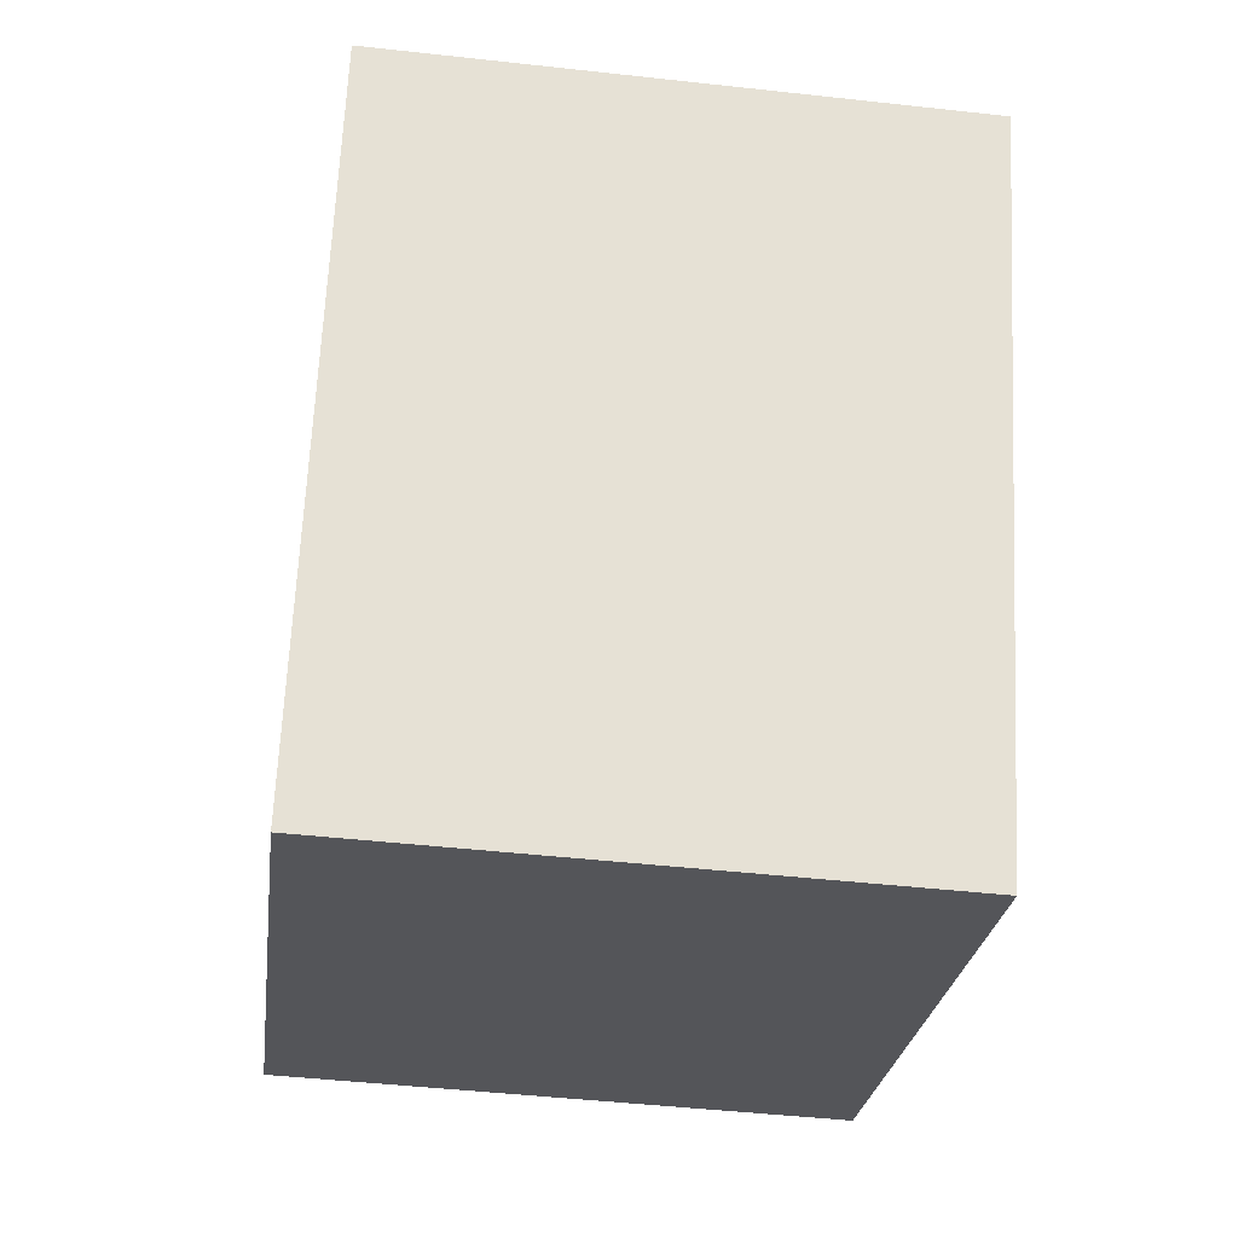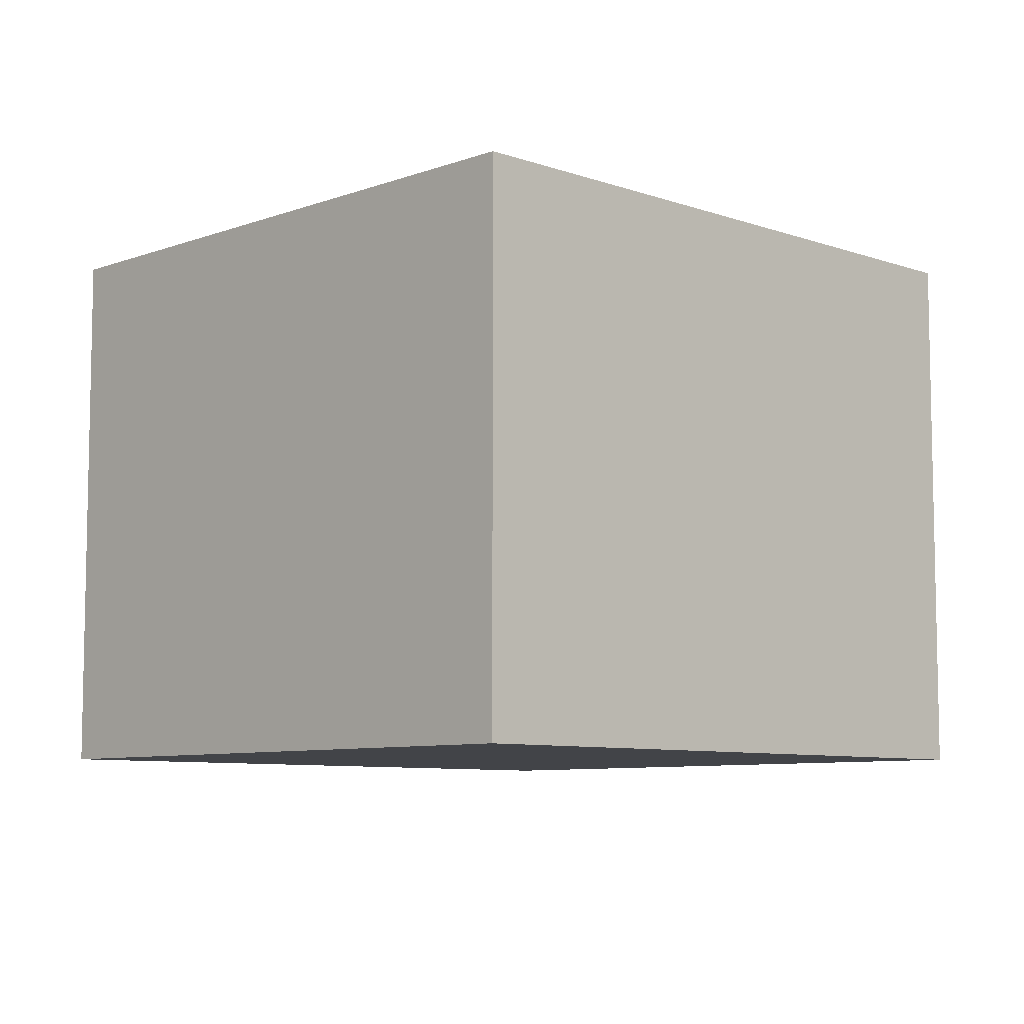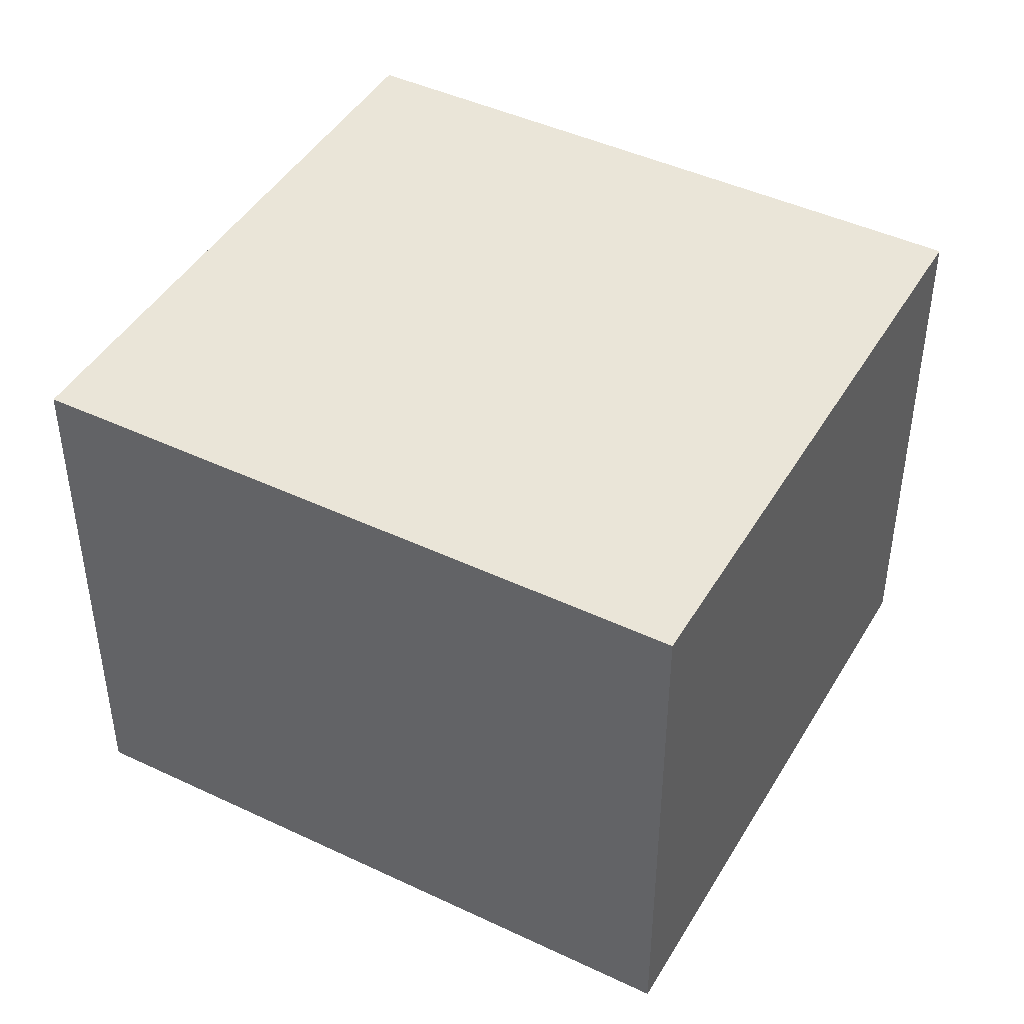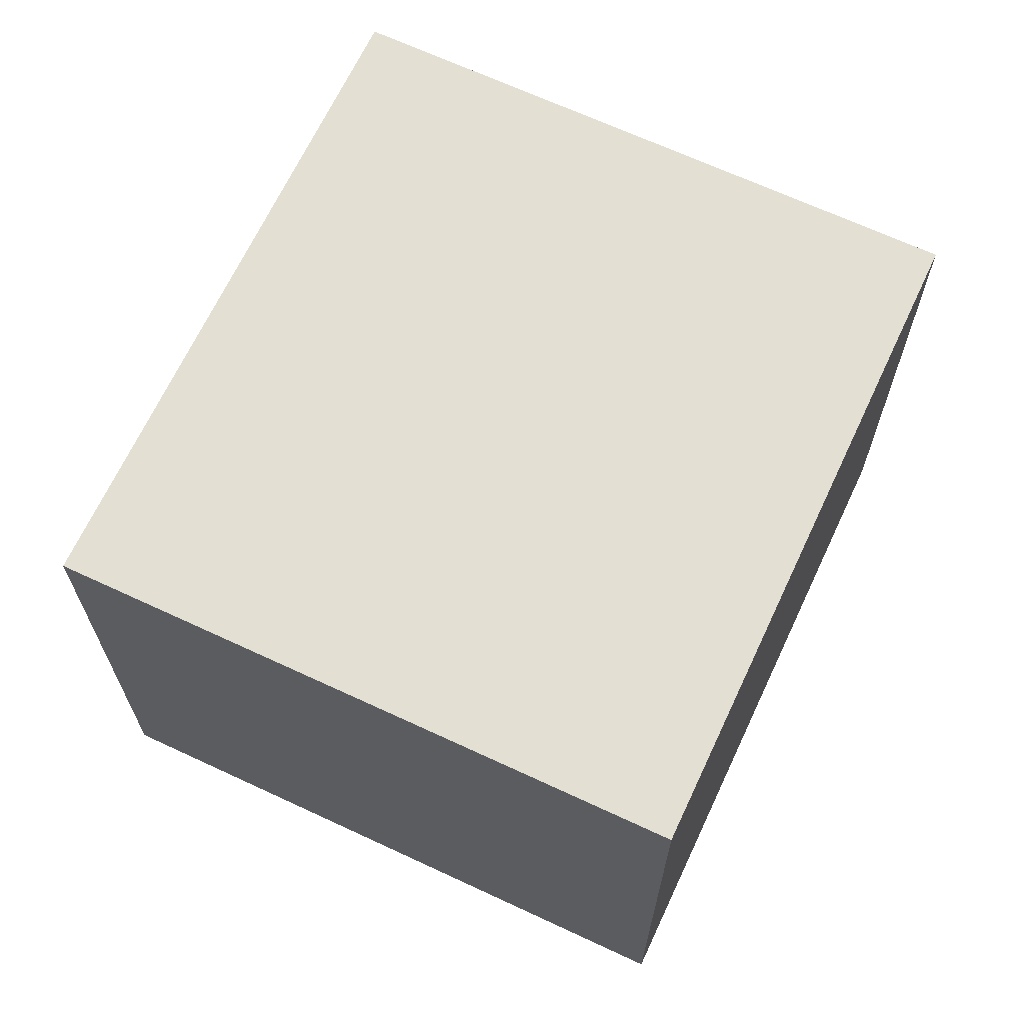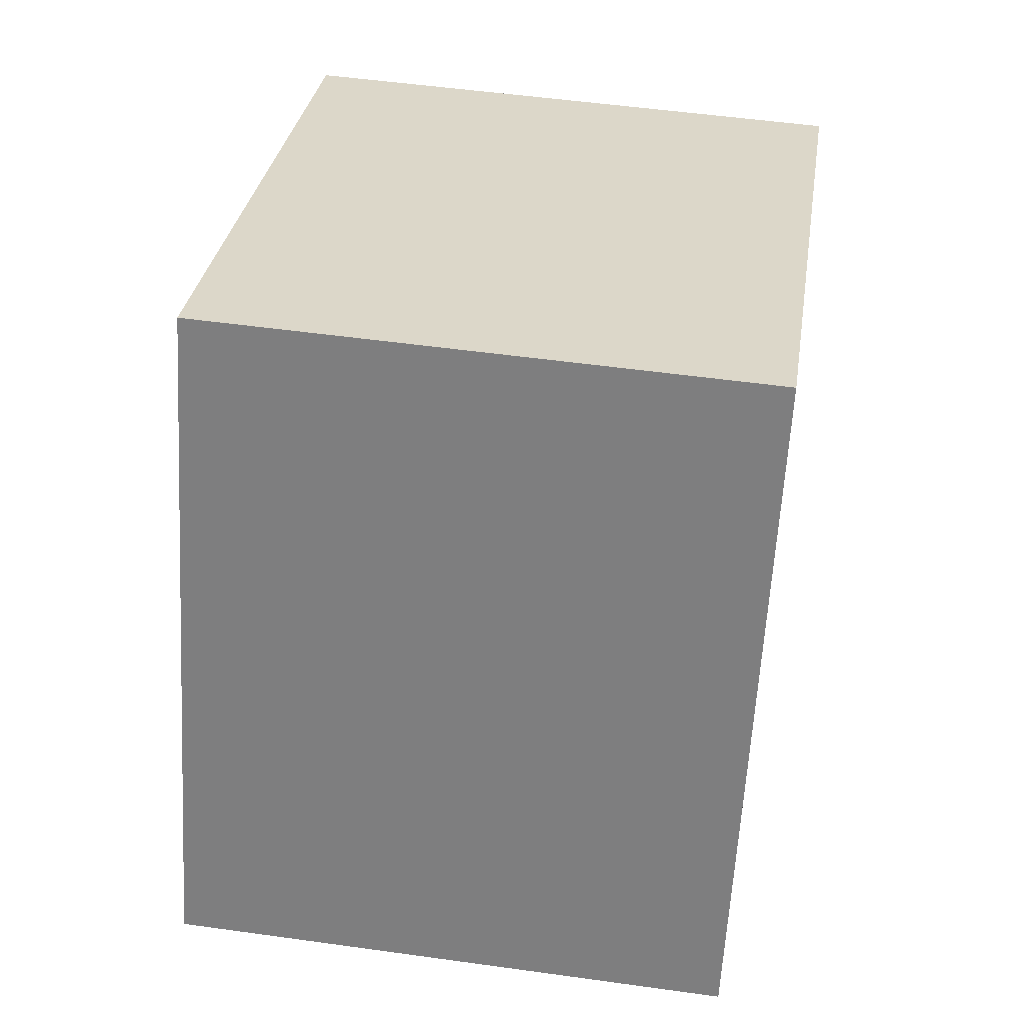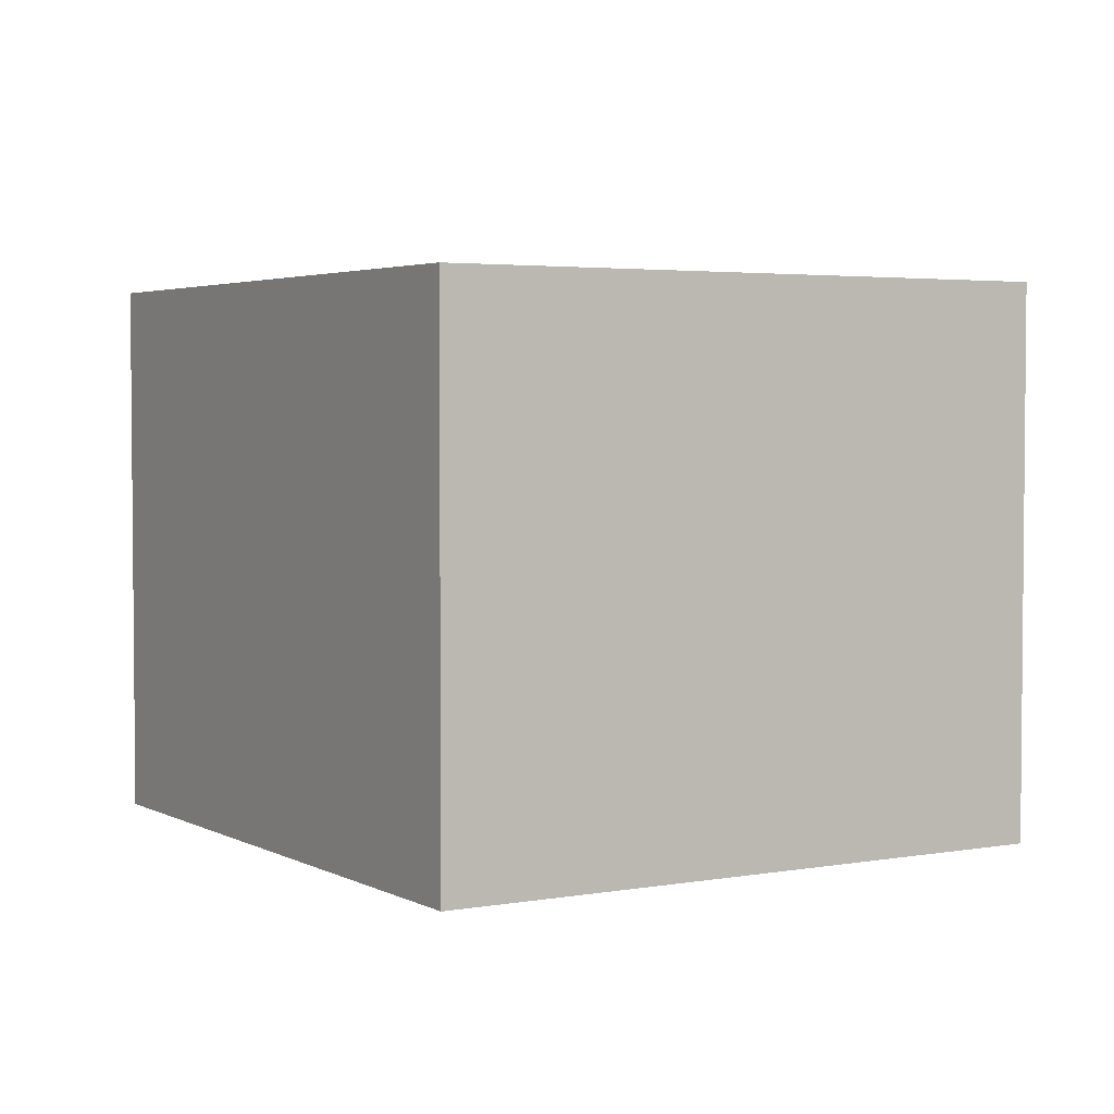
<metadata>
{"format":"obj","ext":"obj","renderer":"f3d","projection":"perspective","resolution":1024,"background":"white","views":[{"elev":-46.9,"azim":-97.2,"up":"+Z"},{"elev":-7.8,"azim":23.1,"up":"+Y"},{"elev":44.6,"azim":96.4,"up":"+Y"},{"elev":67.1,"azim":2.6,"up":"+Y"},{"elev":52.0,"azim":98.6,"up":"+Z"},{"elev":3.4,"azim":-53.8,"up":"+Y"}]}
</metadata>
<code>
v  0 2.348 1.438e-16
v  3.683 2.348 -1.65
v  1.12 2.348 -2.71
v  2.563 2.348 1.06
v  3.683 1.01e-16 -1.65
v  1.12 1.659e-16 -2.71
v  0 0 0
v  2.563 -6.491e-17 1.06
g defaultobject
f 1 2 3
f 2 1 4
f 5 3 2
f 3 5 6
f 6 1 3
f 1 6 7
f 7 4 1
f 4 7 8
f 8 2 4
f 2 8 5
f 5 7 6
f 7 5 8

</code>
